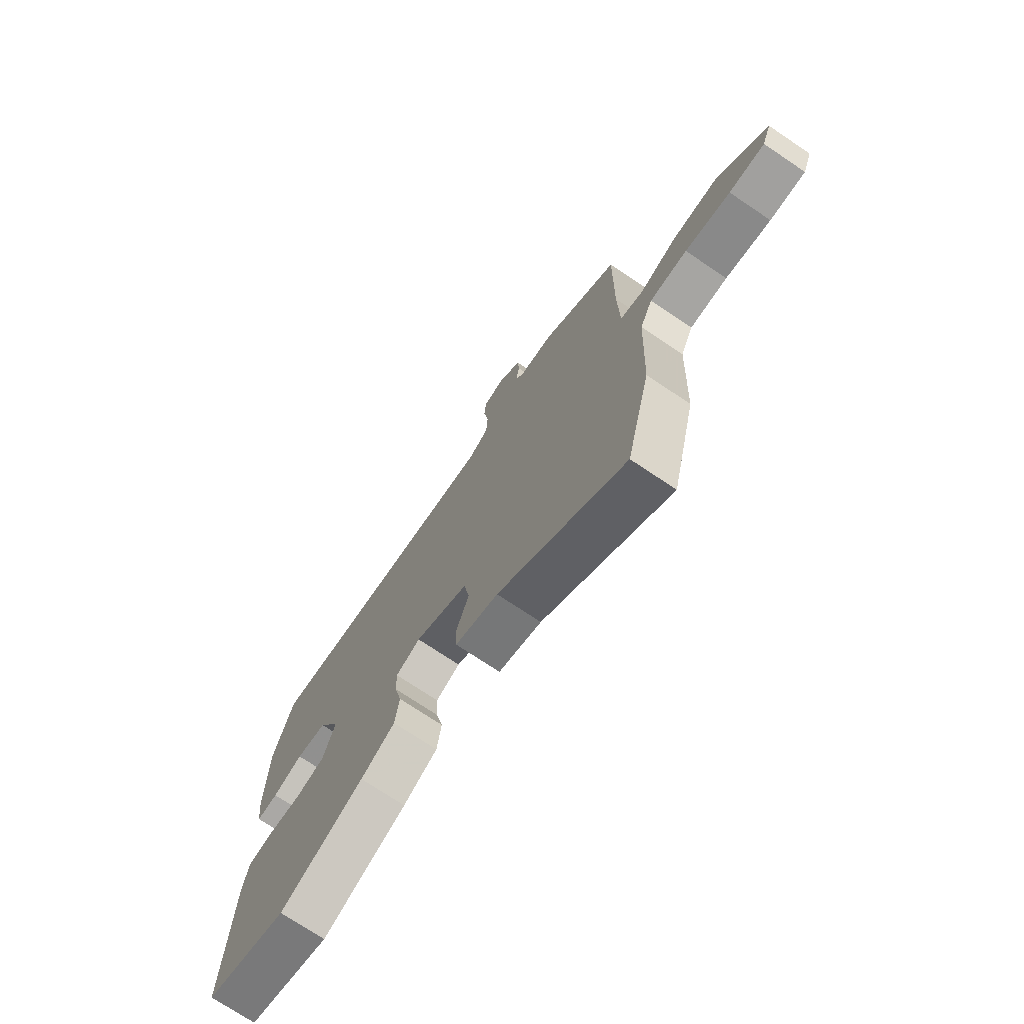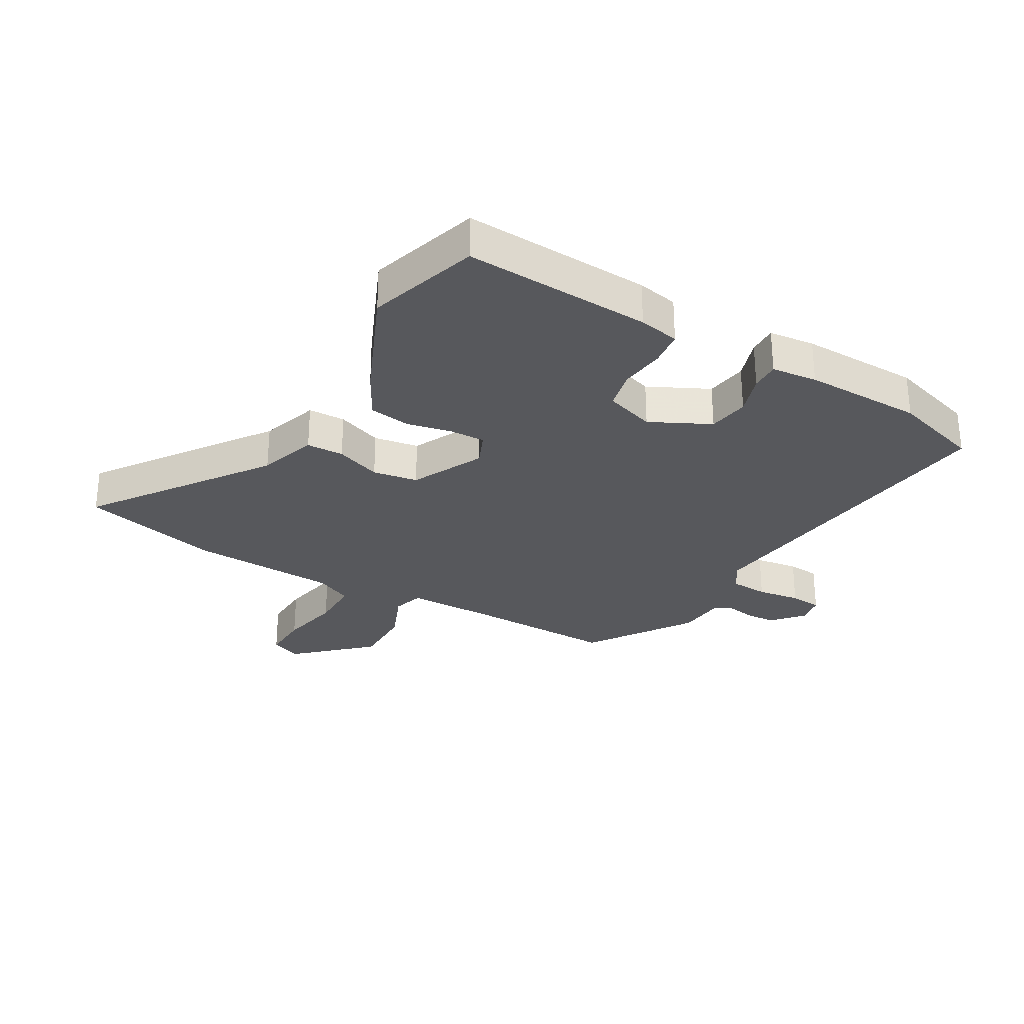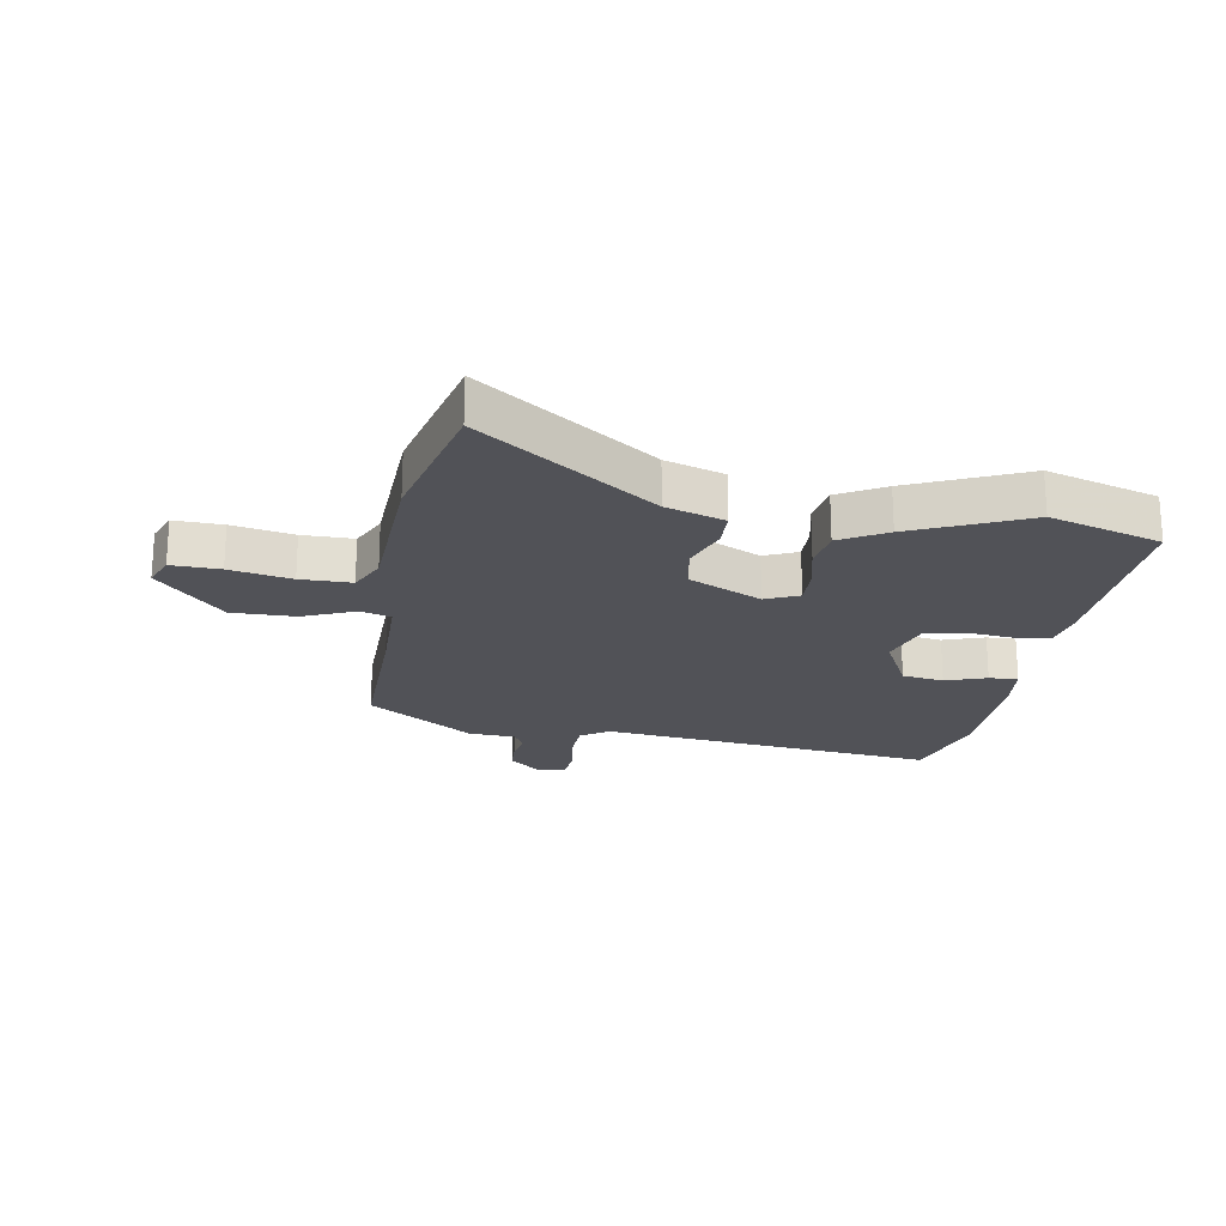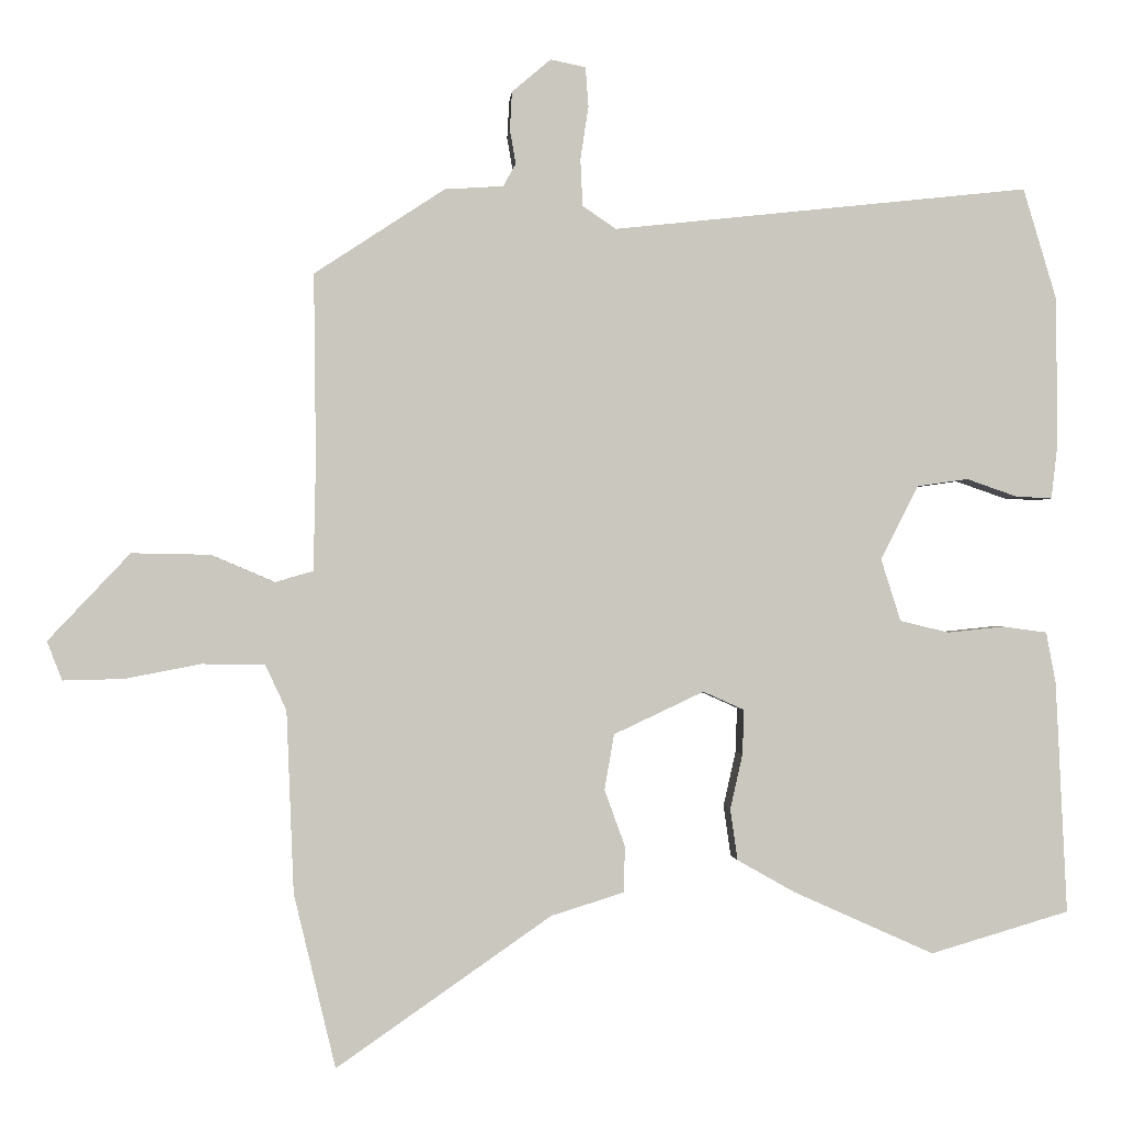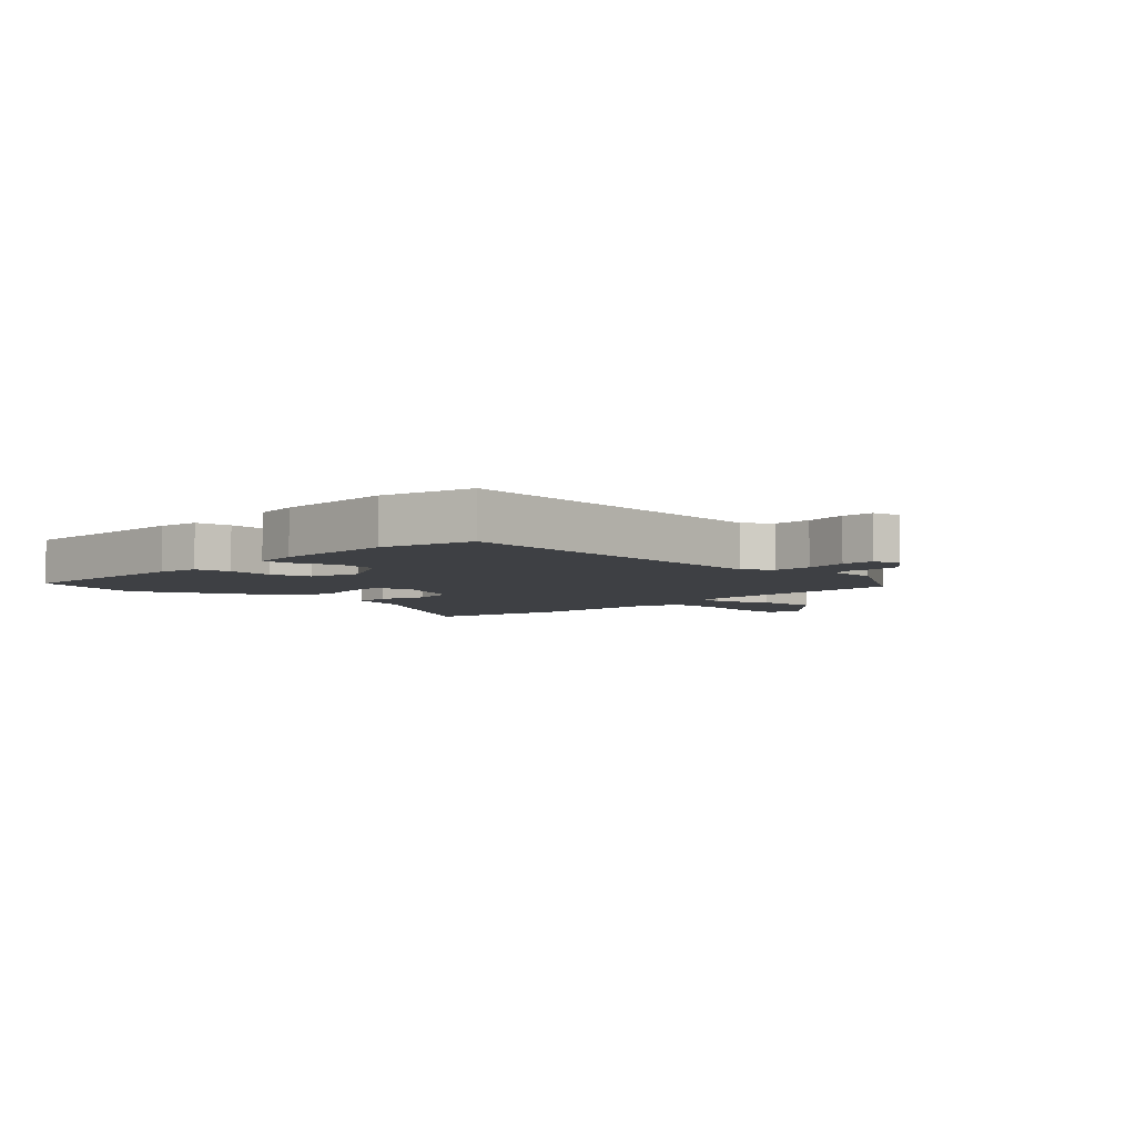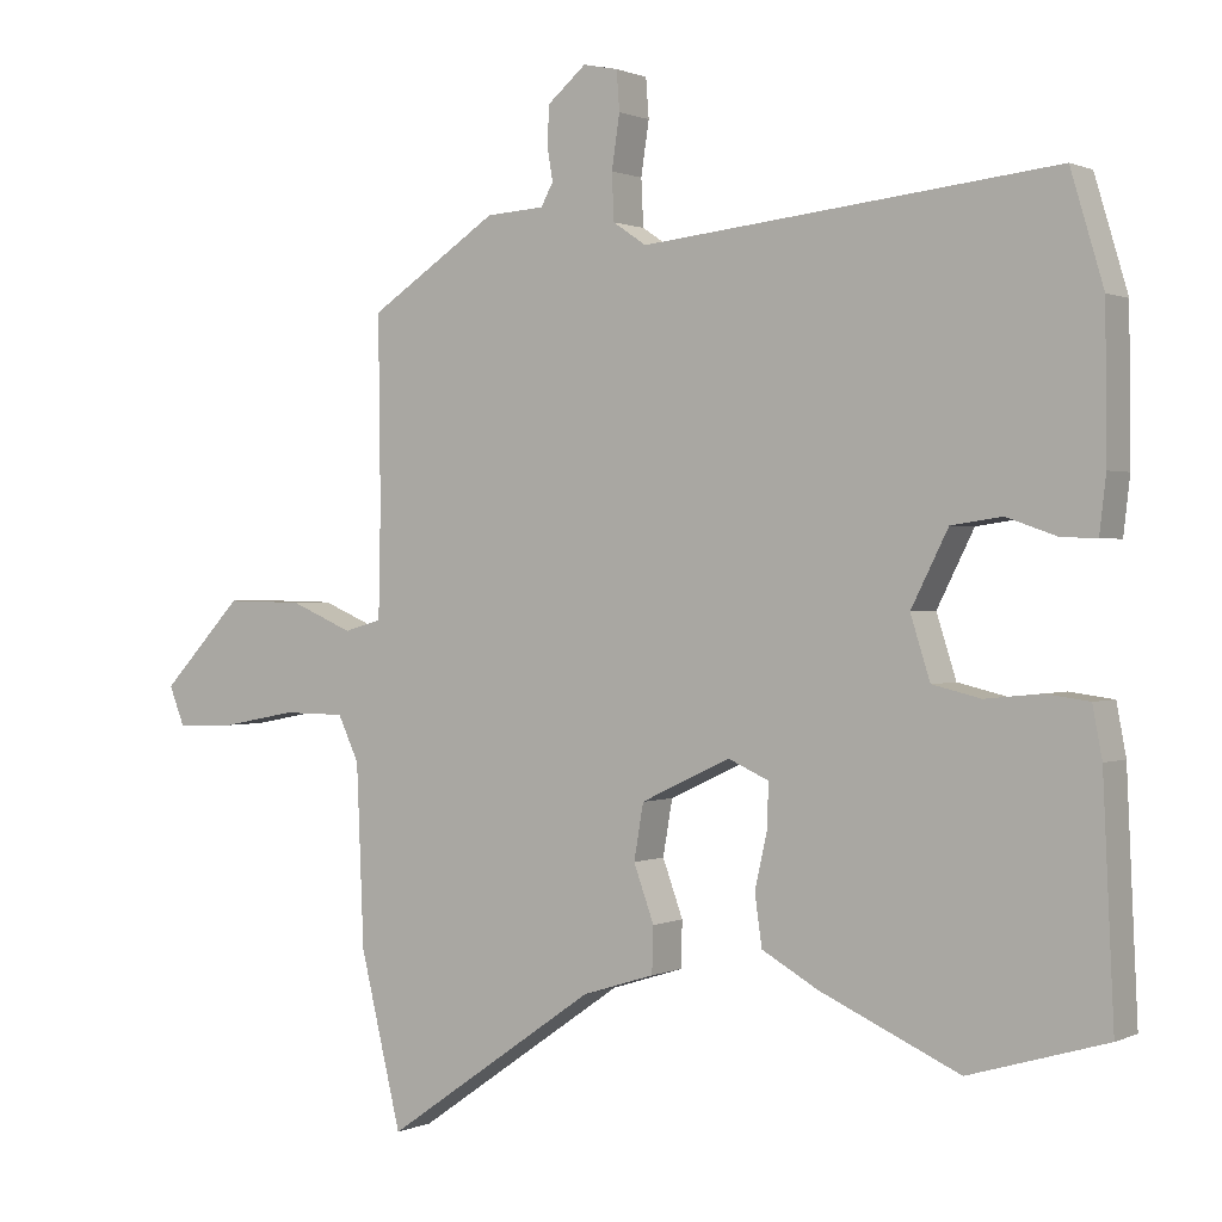
<metadata>
{"format":"obj","ext":"obj","renderer":"f3d","projection":"perspective","resolution":1024,"background":"white","views":[{"elev":-73.1,"azim":56.1,"up":"+Z"},{"elev":-28.8,"azim":-120.5,"up":"+Y"},{"elev":-21.6,"azim":170.2,"up":"+Y"},{"elev":-1.0,"azim":175.8,"up":"+Z"},{"elev":-4.9,"azim":-42.8,"up":"+Y"},{"elev":0.8,"azim":-147.7,"up":"+Z"}]}
</metadata>
<code>
v -0.364 0.07 -0.54
v -0.553 0.07 -0.484
v -0.538 0.07 -0.167
v -0.525 0.07 -0.098
v -0.465 0.07 -0.09
v -0.388 0.07 -0.098
v -0.321 0.07 -0.082
v -0.294 0.07 0.003
v -0.345 0.07 0.104
v -0.415 0.07 0.114
v -0.484 0.07 0.09
v -0.533 0.07 0.088
v -0.542 0.07 0.165
v -0.54 0.07 0.366
v -0.495 0.07 0.517
v 0.073 0.07 0.456
v 0.119 0.07 0.487
v 0.122 0.07 0.551
v 0.111 0.07 0.624
v 0.115 0.07 0.678
v 0.163 0.07 0.688
v 0.216 0.07 0.643
v 0.219 0.07 0.591
v 0.211 0.07 0.544
v 0.228 0.07 0.513
v 0.308 0.07 0.508
v 0.486 0.07 0.391
v 0.483 0.07 0.136
v 0.486 0.07 -0.014
v 0.538 0.07 -0.029
v 0.625 0.07 0.008
v 0.732 0.07 0.01
v 0.844 0.07 -0.109
v 0.823 0.07 -0.162
v 0.741 0.07 -0.16
v 0.637 0.07 -0.14
v 0.551 0.07 -0.141
v 0.522 0.07 -0.203
v 0.512 0.07 -0.451
v 0.455 0.07 -0.688
v 0.162 0.07 -0.484
v 0.063 0.07 -0.453
v 0.061 0.07 -0.39
v 0.089 0.07 -0.313
v 0.076 0.07 -0.237
v -0.047 0.07 -0.179
v -0.103 0.07 -0.204
v -0.101 0.07 -0.265
v -0.084 0.07 -0.34
v -0.094 0.07 -0.41
v -0.172 0.07 -0.454
v -0.364 0 -0.54
v -0.553 0 -0.484
v -0.538 0 -0.167
v -0.525 0 -0.098
v -0.465 0 -0.09
v -0.388 0 -0.098
v -0.321 0 -0.082
v -0.294 0 0.003
v -0.345 0 0.104
v -0.415 0 0.114
v -0.484 0 0.09
v -0.533 0 0.088
v -0.542 0 0.165
v -0.54 0 0.366
v -0.495 0 0.517
v 0.073 0 0.456
v 0.119 0 0.487
v 0.122 0 0.551
v 0.111 0 0.624
v 0.115 0 0.678
v 0.163 0 0.688
v 0.216 0 0.643
v 0.219 0 0.591
v 0.211 0 0.544
v 0.228 0 0.513
v 0.308 0 0.508
v 0.486 0 0.391
v 0.483 0 0.136
v 0.486 0 -0.014
v 0.538 0 -0.029
v 0.625 0 0.008
v 0.732 0 0.01
v 0.844 0 -0.109
v 0.823 0 -0.162
v 0.741 0 -0.16
v 0.637 0 -0.14
v 0.551 0 -0.141
v 0.522 0 -0.203
v 0.512 0 -0.451
v 0.455 0 -0.688
v 0.162 0 -0.484
v 0.063 0 -0.453
v 0.061 0 -0.39
v 0.089 0 -0.313
v 0.076 0 -0.237
v -0.047 0 -0.179
v -0.103 0 -0.204
v -0.101 0 -0.265
v -0.084 0 -0.34
v -0.094 0 -0.41
v -0.172 0 -0.454
f 48 49 50 51
f 47 48 51 1
f 41 42 43 44
f 41 44 45
f 38 39 40 41
f 37 38 41 45
f 33 34 35 36
f 33 36 37
f 30 31 32 33
f 30 33 37
f 29 30 37 45
f 25 26 27 28
f 25 28 29 45
f 21 22 23 24
f 19 20 21 24
f 18 19 24 25
f 17 18 25
f 16 17 25 45
f 10 11 12 13
f 9 10 13 14
f 3 4 5 6
f 3 6 7
f 47 1 2 3
f 46 47 3 7
f 16 45 46
f 9 14 15 16
f 8 9 16 46
f 7 8 46
f 102 101 100 99
f 52 102 99 98
f 95 94 93 92
f 96 95 92
f 92 91 90 89
f 96 92 89 88
f 87 86 85 84
f 88 87 84
f 84 83 82 81
f 88 84 81
f 96 88 81 80
f 79 78 77 76
f 96 80 79 76
f 75 74 73 72
f 75 72 71 70
f 76 75 70 69
f 76 69 68
f 96 76 68 67
f 64 63 62 61
f 65 64 61 60
f 57 56 55 54
f 58 57 54
f 54 53 52 98
f 58 54 98 97
f 97 96 67
f 67 66 65 60
f 97 67 60 59
f 97 59 58
f 1 52 53 2
f 2 53 54 3
f 3 54 55 4
f 4 55 56 5
f 5 56 57 6
f 6 57 58 7
f 7 58 59 8
f 8 59 60 9
f 9 60 61 10
f 10 61 62 11
f 11 62 63 12
f 12 63 64 13
f 13 64 65 14
f 14 65 66 15
f 15 66 67 16
f 16 67 68 17
f 17 68 69 18
f 18 69 70 19
f 19 70 71 20
f 20 71 72 21
f 21 72 73 22
f 22 73 74 23
f 23 74 75 24
f 24 75 76 25
f 25 76 77 26
f 26 77 78 27
f 27 78 79 28
f 28 79 80 29
f 29 80 81 30
f 30 81 82 31
f 31 82 83 32
f 32 83 84 33
f 33 84 85 34
f 34 85 86 35
f 35 86 87 36
f 36 87 88 37
f 37 88 89 38
f 38 89 90 39
f 39 90 91 40
f 40 91 92 41
f 41 92 93 42
f 42 93 94 43
f 43 94 95 44
f 44 95 96 45
f 45 96 97 46
f 46 97 98 47
f 47 98 99 48
f 48 99 100 49
f 49 100 101 50
f 50 101 102 51
f 51 102 52 1

</code>
